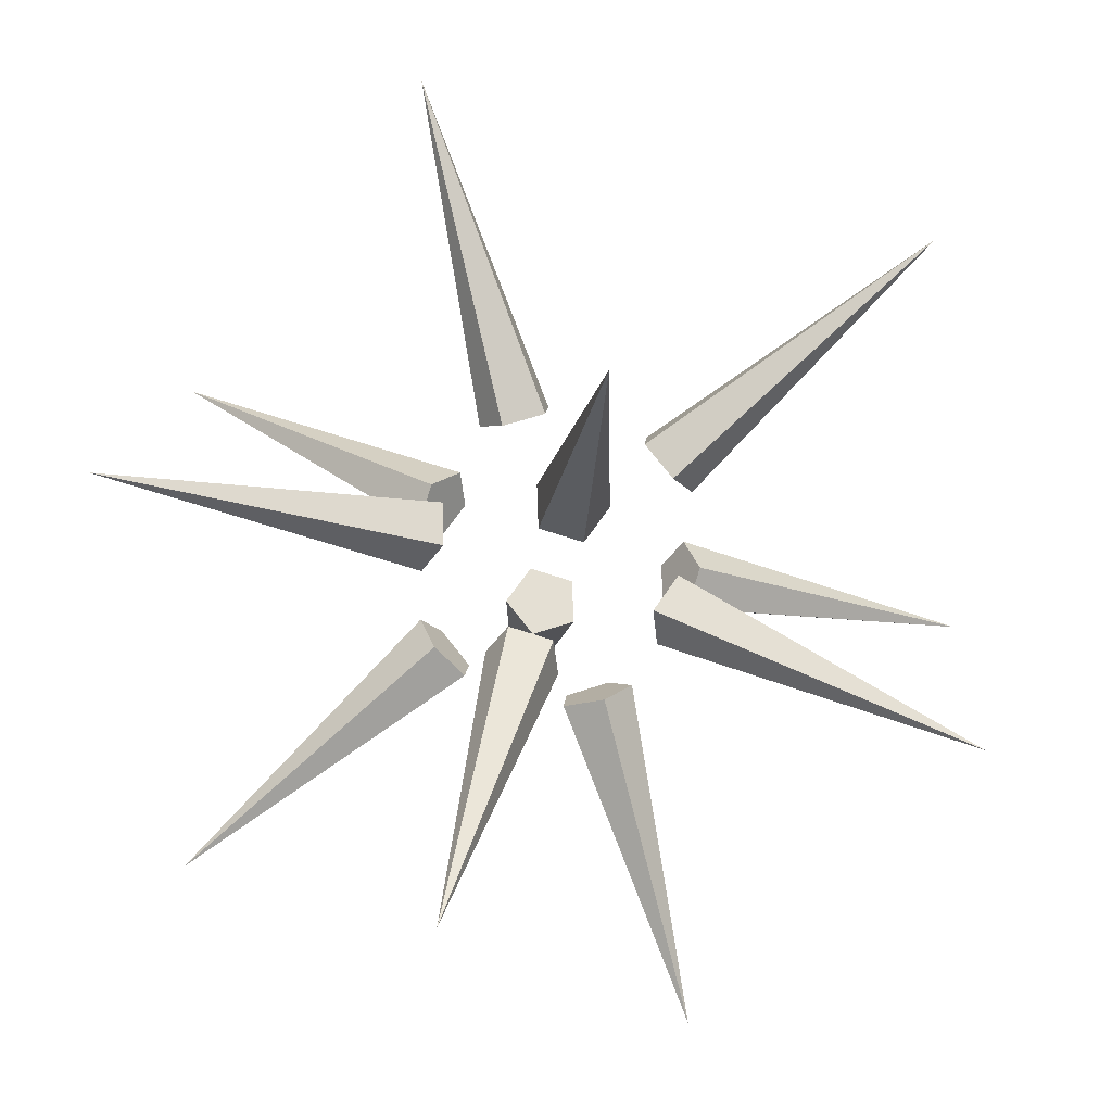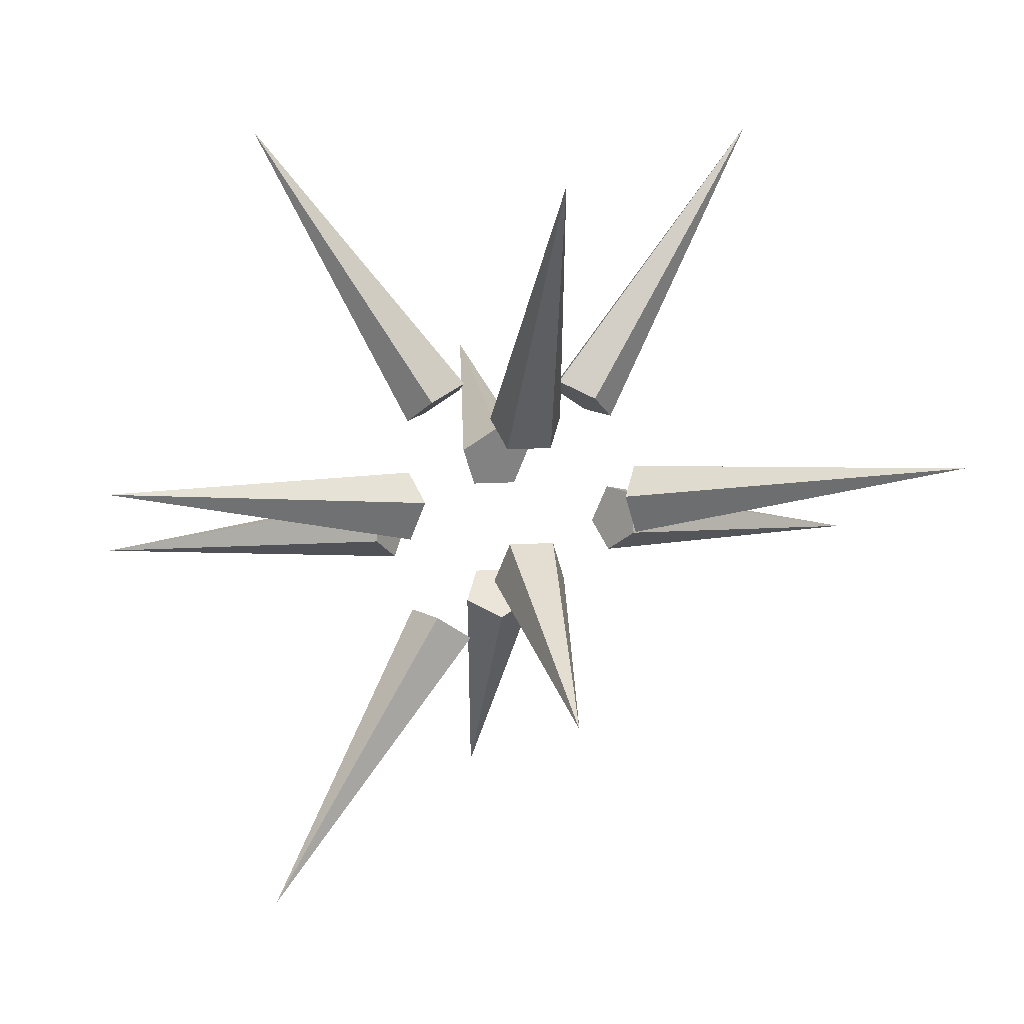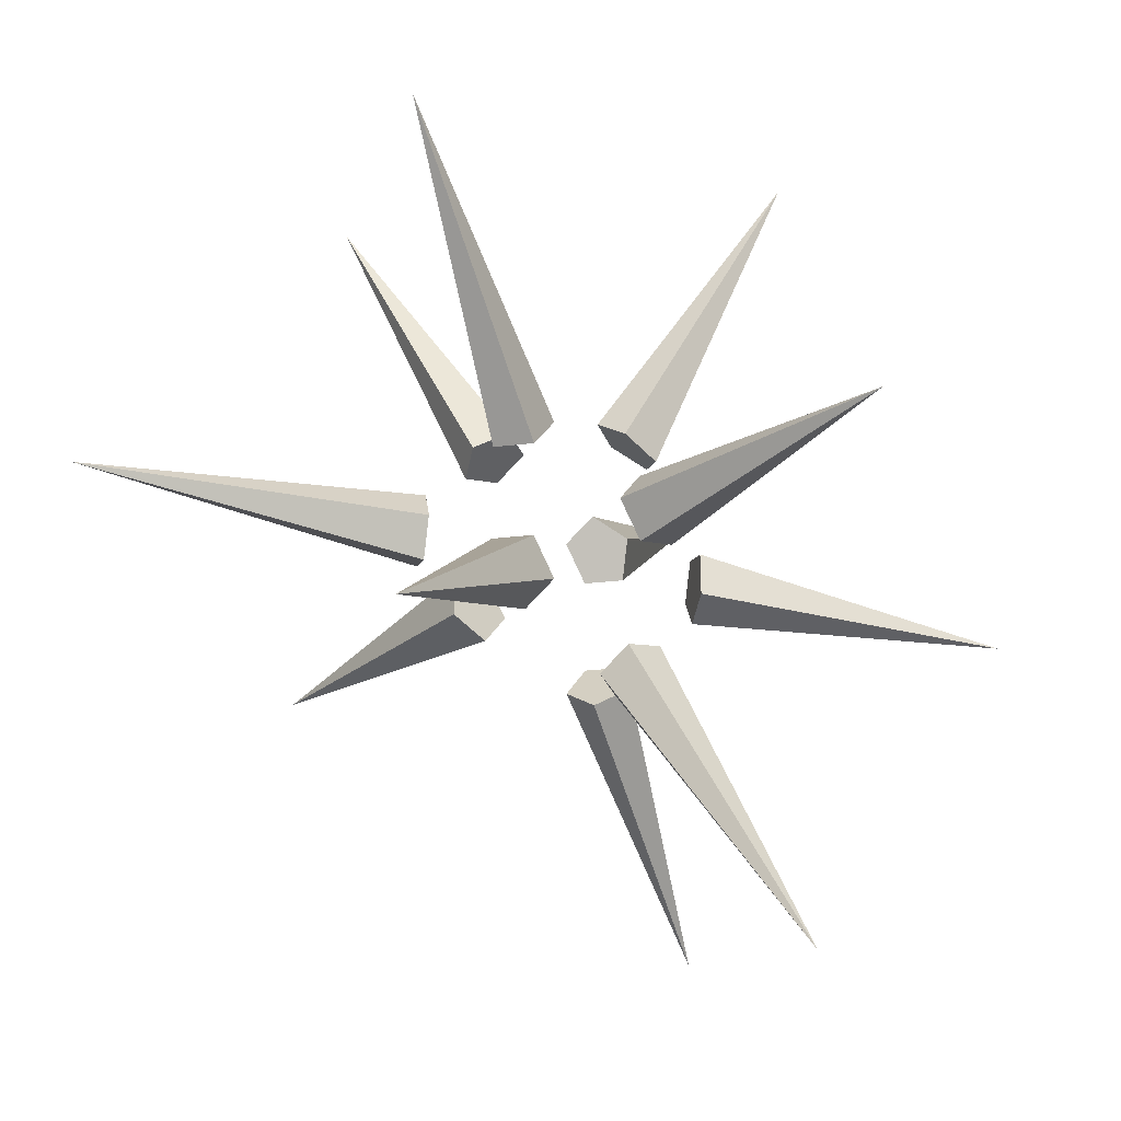
<metadata>
{"format":"obj","ext":"obj","renderer":"f3d","projection":"perspective","resolution":1024,"background":"white","views":[{"elev":50.4,"azim":-20.9,"up":"+Y"},{"elev":11.6,"azim":-9.2,"up":"+Z"},{"elev":-5.9,"azim":133.3,"up":"+Z"}]}
</metadata>
<code>
o Spikes
v 0.04825 -0.2679 -0.01694 1 1 1
v -0.04825 -0.2679 -0.01694 1 1 1
v -0.07808 -0.2397 -0.1043 1 1 1
v -0 -0.2222 -0.1582 1 1 1
v 0.07808 -0.2397 -0.1043 1 1 1
v 0.2256 -0.1954 0.06712 1 1 1
v 0.2554 -0.1671 -0.02021 1 1 1
v 0.3037 -0.09801 -0.0143 1 1 1
v 0.3037 -0.08356 0.07666 1 1 1
v 0.2554 -0.1438 0.127 1 1 1
v -0.04825 -0.2351 0.1897 1 1 1
v 0.04825 -0.2351 0.1897 1 1 1
v 0.07807 -0.1835 0.2496 1 1 1
v 0 -0.1515 0.2866 1 1 1
v -0.07807 -0.1835 0.2496 1 1 1
v -0.2554 -0.1671 -0.02021 1 1 1
v -0.2256 -0.1954 0.06712 1 1 1
v -0.2554 -0.1438 0.127 1 1 1
v -0.3037 -0.08356 0.07666 1 1 1
v -0.3037 -0.09801 -0.0143 1 1 1
v -0.1096 -0.005517 -0.3 1 1 1
v -0.1096 -0.08544 -0.2725 1 1 1
v -0.1877 -0.1029 -0.2186 1 1 1
v -0.2359 -0.03379 -0.2127 1 1 1
v -0.1877 0.02641 -0.263 1 1 1
v 0.3037 0.09801 0.0143 1 1 1
v 0.3037 0.08356 -0.07666 1 1 1
v 0.2554 0.1438 -0.127 1 1 1
v 0.2256 0.1954 -0.06712 1 1 1
v 0.2554 0.1671 0.02021 1 1 1
v 0.1096 0.005517 0.3 1 1 1
v 0.1877 -0.02641 0.263 1 1 1
v 0.2359 0.03379 0.2127 1 1 1
v 0.1877 0.1029 0.2186 1 1 1
v 0.1096 0.08544 0.2725 1 1 1
v -0.2359 0.03379 0.2127 1 1 1
v -0.1877 -0.02641 0.263 1 1 1
v -0.1096 0.005517 0.3 1 1 1
v -0.1096 0.08544 0.2725 1 1 1
v -0.1877 0.1029 0.2186 1 1 1
v -0.2554 0.1438 -0.127 1 1 1
v -0.3037 0.08356 -0.07666 1 1 1
v -0.3037 0.09801 0.0143 1 1 1
v -0.2554 0.1671 0.02021 1 1 1
v -0.2256 0.1954 -0.06712 1 1 1
v 0.07807 0.1835 -0.2496 1 1 1
v -0 0.1515 -0.2866 1 1 1
v -0.07807 0.1835 -0.2496 1 1 1
v -0.04825 0.2351 -0.1897 1 1 1
v 0.04825 0.2351 -0.1897 1 1 1
v 0.07808 0.2397 0.1043 1 1 1
v 0.04825 0.2679 0.01694 1 1 1
v -0.04825 0.2679 0.01694 1 1 1
v -0.07808 0.2397 0.1043 1 1 1
v 0 0.2222 0.1582 1 1 1
v 0.07808 -0.2397 -0.1043 1 1 1
v 0.04825 -0.2679 -0.01694 1 1 1
v -0.04825 -0.2679 -0.01694 1 1 1
v -0.07808 -0.2397 -0.1043 1 1 1
v -0 -0.2222 -0.1582 1 1 1
v 0.2554 -0.1438 0.127 1 1 1
v 0.2256 -0.1954 0.06712 1 1 1
v 0.2554 -0.1671 -0.02021 1 1 1
v 0.3037 -0.09801 -0.0143 1 1 1
v 0.3037 -0.08356 0.07666 1 1 1
v -0.07807 -0.1835 0.2496 1 1 1
v -0.04825 -0.2351 0.1897 1 1 1
v 0.04825 -0.2351 0.1897 1 1 1
v 0.07807 -0.1835 0.2496 1 1 1
v 0 -0.1515 0.2866 1 1 1
v -0.3037 -0.09801 -0.0143 1 1 1
v -0.2554 -0.1671 -0.02021 1 1 1
v -0.2256 -0.1954 0.06712 1 1 1
v -0.2554 -0.1438 0.127 1 1 1
v -0.3037 -0.08356 0.07666 1 1 1
v -0.1877 0.02641 -0.263 1 1 1
v -0.1096 -0.005517 -0.3 1 1 1
v -0.1096 -0.08544 -0.2725 1 1 1
v -0.1877 -0.1029 -0.2186 1 1 1
v -0.2359 -0.03379 -0.2127 1 1 1
v 0.2554 0.1671 0.02021 1 1 1
v 0.3037 0.09801 0.0143 1 1 1
v 0.3037 0.08356 -0.07666 1 1 1
v 0.2554 0.1438 -0.127 1 1 1
v 0.2256 0.1954 -0.06712 1 1 1
v 0.1096 0.08544 0.2725 1 1 1
v 0.1096 0.005517 0.3 1 1 1
v 0.1877 -0.02641 0.263 1 1 1
v 0.2359 0.03379 0.2127 1 1 1
v 0.1877 0.1029 0.2186 1 1 1
v -0.1877 0.1029 0.2186 1 1 1
v -0.2359 0.03379 0.2127 1 1 1
v -0.1877 -0.02641 0.263 1 1 1
v -0.1096 0.005517 0.3 1 1 1
v -0.1096 0.08544 0.2725 1 1 1
v -0.2256 0.1954 -0.06712 1 1 1
v -0.2554 0.1438 -0.127 1 1 1
v -0.3037 0.08356 -0.07666 1 1 1
v -0.3037 0.09801 0.0143 1 1 1
v -0.2554 0.1671 0.02021 1 1 1
v 0.04825 0.2351 -0.1897 1 1 1
v 0.07807 0.1835 -0.2496 1 1 1
v -0 0.1515 -0.2866 1 1 1
v -0.07807 0.1835 -0.2496 1 1 1
v -0.04825 0.2351 -0.1897 1 1 1
v 0 0.2222 0.1582 1 1 1
v 0.07808 0.2397 0.1043 1 1 1
v 0.04825 0.2679 0.01694 1 1 1
v -0.04825 0.2679 0.01694 1 1 1
v -0.07808 0.2397 0.1043 1 1 1
v 0.07808 -0.2397 -0.1043 1 1 1
v 0.04825 -0.2679 -0.01694 1 1 1
v -0.04825 -0.2679 -0.01694 1 1 1
v -0.07808 -0.2397 -0.1043 1 1 1
v -0 -0.2222 -0.1582 1 1 1
v 0.2554 -0.1438 0.127 1 1 1
v 0.2256 -0.1954 0.06712 1 1 1
v 0.2554 -0.1671 -0.02021 1 1 1
v 0.3037 -0.09801 -0.0143 1 1 1
v 0.3037 -0.08356 0.07666 1 1 1
v -0.07807 -0.1835 0.2496 1 1 1
v -0.04825 -0.2351 0.1897 1 1 1
v 0.04825 -0.2351 0.1897 1 1 1
v 0.07807 -0.1835 0.2496 1 1 1
v 0 -0.1515 0.2866 1 1 1
v -0.3037 -0.09801 -0.0143 1 1 1
v -0.2554 -0.1671 -0.02021 1 1 1
v -0.2256 -0.1954 0.06712 1 1 1
v -0.2554 -0.1438 0.127 1 1 1
v -0.3037 -0.08356 0.07666 1 1 1
v -0.1877 0.02641 -0.263 1 1 1
v -0.1096 -0.005517 -0.3 1 1 1
v -0.1096 -0.08544 -0.2725 1 1 1
v -0.1877 -0.1029 -0.2186 1 1 1
v -0.2359 -0.03379 -0.2127 1 1 1
v 0.2554 0.1671 0.02021 1 1 1
v 0.3037 0.09801 0.0143 1 1 1
v 0.3037 0.08356 -0.07666 1 1 1
v 0.2554 0.1438 -0.127 1 1 1
v 0.2256 0.1954 -0.06712 1 1 1
v 0.1096 0.08544 0.2725 1 1 1
v 0.1096 0.005517 0.3 1 1 1
v 0.1877 -0.02641 0.263 1 1 1
v 0.2359 0.03379 0.2127 1 1 1
v 0.1877 0.1029 0.2186 1 1 1
v -0.1877 0.1029 0.2186 1 1 1
v -0.2359 0.03379 0.2127 1 1 1
v -0.1877 -0.02641 0.263 1 1 1
v -0.1096 0.005517 0.3 1 1 1
v -0.1096 0.08544 0.2725 1 1 1
v -0.2256 0.1954 -0.06712 1 1 1
v -0.2554 0.1438 -0.127 1 1 1
v -0.3037 0.08356 -0.07666 1 1 1
v -0.3037 0.09801 0.0143 1 1 1
v -0.2554 0.1671 0.02021 1 1 1
v 0.04825 0.2351 -0.1897 1 1 1
v 0.07807 0.1835 -0.2496 1 1 1
v -0 0.1515 -0.2866 1 1 1
v -0.07807 0.1835 -0.2496 1 1 1
v -0.04825 0.2351 -0.1897 1 1 1
v 0 0.2222 0.1582 1 1 1
v 0.07808 0.2397 0.1043 1 1 1
v 0.04825 0.2679 0.01694 1 1 1
v -0.04825 0.2679 0.01694 1 1 1
v -0.07808 0.2397 0.1043 1 1 1
v 0.07808 -0.2397 -0.1043 1 1 1
v 0.04825 -0.2679 -0.01694 1 1 1
v -0.04825 -0.2679 -0.01694 1 1 1
v -0.07808 -0.2397 -0.1043 1 1 1
v -0 -0.2222 -0.1582 1 1 1
v 0.2554 -0.1438 0.127 1 1 1
v 0.2256 -0.1954 0.06712 1 1 1
v 0.2554 -0.1671 -0.02021 1 1 1
v 0.3037 -0.09801 -0.0143 1 1 1
v 0.3037 -0.08356 0.07666 1 1 1
v -0.07807 -0.1835 0.2496 1 1 1
v -0.04825 -0.2351 0.1897 1 1 1
v 0.04825 -0.2351 0.1897 1 1 1
v 0.07807 -0.1835 0.2496 1 1 1
v 0 -0.1515 0.2866 1 1 1
v -0.3037 -0.09801 -0.0143 1 1 1
v -0.2554 -0.1671 -0.02021 1 1 1
v -0.2256 -0.1954 0.06712 1 1 1
v -0.2554 -0.1438 0.127 1 1 1
v -0.3037 -0.08356 0.07666 1 1 1
v -0.1877 0.02641 -0.263 1 1 1
v -0.1096 -0.005517 -0.3 1 1 1
v -0.1096 -0.08544 -0.2725 1 1 1
v -0.1877 -0.1029 -0.2186 1 1 1
v -0.2359 -0.03379 -0.2127 1 1 1
v 0.2554 0.1671 0.02021 1 1 1
v 0.3037 0.09801 0.0143 1 1 1
v 0.3037 0.08356 -0.07666 1 1 1
v 0.2554 0.1438 -0.127 1 1 1
v 0.2256 0.1954 -0.06712 1 1 1
v 0.1096 0.08544 0.2725 1 1 1
v 0.1096 0.005517 0.3 1 1 1
v 0.1877 -0.02641 0.263 1 1 1
v 0.2359 0.03379 0.2127 1 1 1
v 0.1877 0.1029 0.2186 1 1 1
v -0.1877 0.1029 0.2186 1 1 1
v -0.2359 0.03379 0.2127 1 1 1
v -0.1877 -0.02641 0.263 1 1 1
v -0.1096 0.005517 0.3 1 1 1
v -0.1096 0.08544 0.2725 1 1 1
v -0.2256 0.1954 -0.06712 1 1 1
v -0.2554 0.1438 -0.127 1 1 1
v -0.3037 0.08356 -0.07666 1 1 1
v -0.3037 0.09801 0.0143 1 1 1
v -0.2554 0.1671 0.02021 1 1 1
v 0.04825 0.2351 -0.1897 1 1 1
v 0.07807 0.1835 -0.2496 1 1 1
v -0 0.1515 -0.2866 1 1 1
v -0.07807 0.1835 -0.2496 1 1 1
v -0.04825 0.2351 -0.1897 1 1 1
v 0 0.2222 0.1582 1 1 1
v 0.07808 0.2397 0.1043 1 1 1
v 0.04825 0.2679 0.01694 1 1 1
v -0.04825 0.2679 0.01694 1 1 1
v -0.07808 0.2397 0.1043 1 1 1
v 0.07808 -0.2397 -0.1043 1 1 1
v 0.04825 -0.2679 -0.01694 1 1 1
v -0.04825 -0.2679 -0.01694 1 1 1
v -0.07808 -0.2397 -0.1043 1 1 1
v -0 -0.2222 -0.1582 1 1 1
v 0.2554 -0.1438 0.127 1 1 1
v 0.2256 -0.1954 0.06712 1 1 1
v 0.2554 -0.1671 -0.02021 1 1 1
v 0.3037 -0.09801 -0.0143 1 1 1
v 0.3037 -0.08356 0.07666 1 1 1
v -0.07807 -0.1835 0.2496 1 1 1
v -0.04825 -0.2351 0.1897 1 1 1
v 0.04825 -0.2351 0.1897 1 1 1
v 0.07807 -0.1835 0.2496 1 1 1
v 0 -0.1515 0.2866 1 1 1
v -0.3037 -0.09801 -0.0143 1 1 1
v -0.2554 -0.1671 -0.02021 1 1 1
v -0.2256 -0.1954 0.06712 1 1 1
v -0.2554 -0.1438 0.127 1 1 1
v -0.3037 -0.08356 0.07666 1 1 1
v -0.1877 0.02641 -0.263 1 1 1
v -0.1096 -0.005517 -0.3 1 1 1
v -0.1096 -0.08544 -0.2725 1 1 1
v -0.1877 -0.1029 -0.2186 1 1 1
v -0.2359 -0.03379 -0.2127 1 1 1
v 0.2554 0.1671 0.02021 1 1 1
v 0.3037 0.09801 0.0143 1 1 1
v 0.3037 0.08356 -0.07666 1 1 1
v 0.2554 0.1438 -0.127 1 1 1
v 0.2256 0.1954 -0.06712 1 1 1
v 0.1096 0.08544 0.2725 1 1 1
v 0.1096 0.005517 0.3 1 1 1
v 0.1877 -0.02641 0.263 1 1 1
v 0.2359 0.03379 0.2127 1 1 1
v 0.1877 0.1029 0.2186 1 1 1
v -0.1877 0.1029 0.2186 1 1 1
v -0.2359 0.03379 0.2127 1 1 1
v -0.1877 -0.02641 0.263 1 1 1
v -0.1096 0.005517 0.3 1 1 1
v -0.1096 0.08544 0.2725 1 1 1
v -0.2256 0.1954 -0.06712 1 1 1
v -0.2554 0.1438 -0.127 1 1 1
v -0.3037 0.08356 -0.07666 1 1 1
v -0.3037 0.09801 0.0143 1 1 1
v -0.2554 0.1671 0.02021 1 1 1
v 0.04825 0.2351 -0.1897 1 1 1
v 0.07807 0.1835 -0.2496 1 1 1
v -0 0.1515 -0.2866 1 1 1
v -0.07807 0.1835 -0.2496 1 1 1
v -0.04825 0.2351 -0.1897 1 1 1
v 0 0.2222 0.1582 1 1 1
v 0.07808 0.2397 0.1043 1 1 1
v 0.04825 0.2679 0.01694 1 1 1
v -0.04825 0.2679 0.01694 1 1 1
v -0.07808 0.2397 0.1043 1 1 1
v -0 -0.8445 -0.2734 1 1 1
v -0 -0.8445 -0.2734 1 1 1
v -0 -0.8445 -0.2734 1 1 1
v -0 -0.8445 -0.2734 1 1 1
v 0 -0.8445 -0.2734 1 1 1
v 0.9172 -0.4695 0.1613 1 1 1
v 0.9172 -0.4695 0.1613 1 1 1
v 0.9172 -0.4695 0.1613 1 1 1
v 0.9172 -0.4695 0.1613 1 1 1
v 0.9172 -0.4695 0.1613 1 1 1
v 0 -0.6747 0.7952 1 1 1
v 0 -0.6747 0.7952 1 1 1
v 0 -0.6747 0.7952 1 1 1
v 0 -0.6747 0.7952 1 1 1
v 0 -0.6747 0.7952 1 1 1
v -0.9172 -0.4695 0.1613 1 1 1
v -0.9172 -0.4695 0.1613 1 1 1
v -0.9172 -0.4695 0.1613 1 1 1
v -0.9172 -0.4695 0.1613 1 1 1
v -0.9172 -0.4695 0.1613 1 1 1
v -0.5669 -0.1374 -0.8646 1 1 1
v -0.5669 -0.1374 -0.8646 1 1 1
v -0.5669 -0.1374 -0.8646 1 1 1
v -0.5669 -0.1374 -0.8646 1 1 1
v -0.5669 -0.1374 -0.8646 1 1 1
v 0.9172 0.4695 -0.1613 1 1 1
v 0.9172 0.4695 -0.1613 1 1 1
v 0.9172 0.4695 -0.1613 1 1 1
v 0.9172 0.4695 -0.1613 1 1 1
v 0.9172 0.4695 -0.1613 1 1 1
v 0.5669 0.1374 0.8646 1 1 1
v 0.5669 0.1374 0.8646 1 1 1
v 0.5669 0.1374 0.8646 1 1 1
v 0.5669 0.1374 0.8646 1 1 1
v 0.5669 0.1374 0.8646 1 1 1
v -0.5669 0.1374 0.8646 1 1 1
v -0.5669 0.1374 0.8646 1 1 1
v -0.5669 0.1374 0.8646 1 1 1
v -0.5669 0.1374 0.8646 1 1 1
v -0.5669 0.1374 0.8646 1 1 1
v -0.9172 0.4695 -0.1613 1 1 1
v -0.9172 0.4695 -0.1613 1 1 1
v -0.9172 0.4695 -0.1613 1 1 1
v -0.9172 0.4695 -0.1613 1 1 1
v -0.9172 0.4695 -0.1613 1 1 1
v 0 0.6747 -0.7952 1 1 1
v 0 0.6747 -0.7952 1 1 1
v 0 0.6747 -0.7952 1 1 1
v 0 0.6747 -0.7952 1 1 1
v 0 0.6747 -0.7952 1 1 1
v 0 0.8445 0.2734 1 1 1
v 0 0.8445 0.2734 1 1 1
v 0 0.8445 0.2734 1 1 1
v 0 0.8445 0.2734 1 1 1
v 0 0.8445 0.2734 1 1 1
f 26 27 83 82
f 52 53 109 108
f 4 5 56 60
f 30 26 82 81
f 51 52 108 107
f 3 4 60 59
f 24 25 76 80
f 55 51 107 106
f 2 3 59 58
f 23 24 80 79
f 49 50 101 105
f 270 267 266
f 270 269 267
f 250 249 247
f 269 268 267
f 246 250 247
f 100 96 151 155
f 73 74 129 128
f 99 100 155 154
f 72 73 128 127
f 98 99 154 153
f 71 72 127 126
f 97 98 153 152
f 70 66 121 125
f 96 97 152 151
f 69 70 125 124
f 95 91 146 150
f 53 54 110 109
f 27 28 84 83
f 54 55 106 110
f 28 29 85 84
f 29 30 81 85
f 35 31 87 86
f 31 32 88 87
f 10 6 62 61
f 32 33 89 88
f 6 7 63 62
f 33 34 90 89
f 7 8 64 63
f 34 35 86 90
f 8 9 65 64
f 40 36 92 91
f 9 10 61 65
f 36 37 93 92
f 15 11 67 66
f 37 38 94 93
f 11 12 68 67
f 38 39 95 94
f 12 13 69 68
f 39 40 91 95
f 13 14 70 69
f 45 41 97 96
f 14 15 66 70
f 41 42 98 97
f 20 16 72 71
f 42 43 99 98
f 16 17 73 72
f 43 44 100 99
f 17 18 74 73
f 44 45 96 100
f 18 19 75 74
f 50 46 102 101
f 19 20 71 75
f 46 47 103 102
f 25 21 77 76
f 47 48 104 103
f 21 22 78 77
f 5 1 57 56
f 48 49 105 104
f 22 23 79 78
f 1 2 58 57
f 123 124 179 178
f 149 150 205 204
f 122 123 178 177
f 148 149 204 203
f 121 122 177 176
f 147 148 203 202
f 120 116 171 175
f 146 147 202 201
f 119 120 175 174
f 145 141 196 200
f 118 119 174 173
f 74 75 130 129
f 101 102 157 156
f 75 71 126 130
f 102 103 158 157
f 76 77 132 131
f 103 104 159 158
f 77 78 133 132
f 104 105 160 159
f 78 79 134 133
f 105 101 156 160
f 79 80 135 134
f 106 107 162 161
f 80 76 131 135
f 107 108 163 162
f 81 82 137 136
f 108 109 164 163
f 82 83 138 137
f 56 57 112 111
f 109 110 165 164
f 83 84 139 138
f 57 58 113 112
f 110 106 161 165
f 84 85 140 139
f 58 59 114 113
f 85 81 136 140
f 59 60 115 114
f 86 87 142 141
f 60 56 111 115
f 87 88 143 142
f 61 62 117 116
f 88 89 144 143
f 62 63 118 117
f 89 90 145 144
f 63 64 119 118
f 90 86 141 145
f 64 65 120 119
f 91 92 147 146
f 65 61 116 120
f 92 93 148 147
f 66 67 122 121
f 93 94 149 148
f 67 68 123 122
f 94 95 150 149
f 68 69 124 123
f 199 200 255 254
f 172 173 228 227
f 198 199 254 253
f 171 172 227 226
f 197 198 253 252
f 170 166 221 225
f 196 197 252 251
f 169 170 225 224
f 195 191 246 250
f 168 169 224 223
f 194 195 250 249
f 150 146 201 205
f 124 125 180 179
f 151 152 207 206
f 125 121 176 180
f 152 153 208 207
f 126 127 182 181
f 153 154 209 208
f 127 128 183 182
f 154 155 210 209
f 128 129 184 183
f 155 151 206 210
f 129 130 185 184
f 156 157 212 211
f 130 126 181 185
f 157 158 213 212
f 131 132 187 186
f 158 159 214 213
f 132 133 188 187
f 159 160 215 214
f 133 134 189 188
f 160 156 211 215
f 134 135 190 189
f 161 162 217 216
f 135 131 186 190
f 162 163 218 217
f 136 137 192 191
f 163 164 219 218
f 137 138 193 192
f 111 112 167 166
f 164 165 220 219
f 138 139 194 193
f 112 113 168 167
f 165 161 216 220
f 139 140 195 194
f 113 114 169 168
f 140 136 191 195
f 114 115 170 169
f 141 142 197 196
f 115 111 166 170
f 142 143 198 197
f 116 117 172 171
f 143 144 199 198
f 117 118 173 172
f 144 145 200 199
f 248 249 304 303
f 274 275 330 329
f 221 222 277 276
f 247 248 303 302
f 273 274 329 328
f 246 247 302 301
f 272 273 328 327
f 245 241 296 300
f 271 272 327 326
f 244 245 300 299
f 270 266 321 325
f 173 174 229 228
f 200 196 251 255
f 174 175 230 229
f 201 202 257 256
f 175 171 226 230
f 202 203 258 257
f 176 177 232 231
f 203 204 259 258
f 177 178 233 232
f 204 205 260 259
f 178 179 234 233
f 205 201 256 260
f 179 180 235 234
f 206 207 262 261
f 180 176 231 235
f 207 208 263 262
f 181 182 237 236
f 208 209 264 263
f 182 183 238 237
f 209 210 265 264
f 183 184 239 238
f 210 206 261 265
f 184 185 240 239
f 211 212 267 266
f 185 181 236 240
f 212 213 268 267
f 186 187 242 241
f 213 214 269 268
f 187 188 243 242
f 214 215 270 269
f 188 189 244 243
f 215 211 266 270
f 189 190 245 244
f 216 217 272 271
f 190 186 241 245
f 217 218 273 272
f 191 192 247 246
f 218 219 274 273
f 192 193 248 247
f 166 167 222 221
f 219 220 275 274
f 193 194 249 248
f 167 168 223 222
f 220 216 271 275
f 277 278 279 280 276
f 282 283 284 285 281
f 287 288 289 290 286
f 292 293 294 295 291
f 297 298 299 300 296
f 302 303 304 305 301
f 307 308 309 310 306
f 312 313 314 315 311
f 317 318 319 320 316
f 322 323 324 325 321
f 327 328 329 330 326
f 222 223 278 277
f 275 271 326 330
f 249 250 305 304
f 223 224 279 278
f 250 246 301 305
f 224 225 280 279
f 251 252 307 306
f 225 221 276 280
f 252 253 308 307
f 226 227 282 281
f 253 254 309 308
f 227 228 283 282
f 254 255 310 309
f 228 229 284 283
f 255 251 306 310
f 229 230 285 284
f 256 257 312 311
f 230 226 281 285
f 257 258 313 312
f 231 232 287 286
f 258 259 314 313
f 232 233 288 287
f 259 260 315 314
f 233 234 289 288
f 260 256 311 315
f 234 235 290 289
f 261 262 317 316
f 235 231 286 290
f 262 263 318 317
f 236 237 292 291
f 263 264 319 318
f 237 238 293 292
f 264 265 320 319
f 238 239 294 293
f 265 261 316 320
f 239 240 295 294
f 266 267 322 321
f 240 236 291 295
f 267 268 323 322
f 241 242 297 296
f 268 269 324 323
f 242 243 298 297
f 269 270 325 324
f 243 244 299 298
f 249 248 247
f 271 272 275
f 254 253 252
f 272 274 275
f 272 273 274
f 254 252 251
f 255 254 251
f 257 258 259
f 259 260 257
f 236 237 238
f 260 256 257
f 236 238 239
f 236 239 240
f 234 233 232
f 234 232 231
f 235 234 231
f 229 228 227
f 229 227 226
f 229 226 230
f 223 221 224
f 222 221 223
f 221 225 224
f 244 245 243
f 262 263 264
f 241 242 245
f 245 242 243
f 265 261 264
f 261 262 264

</code>
